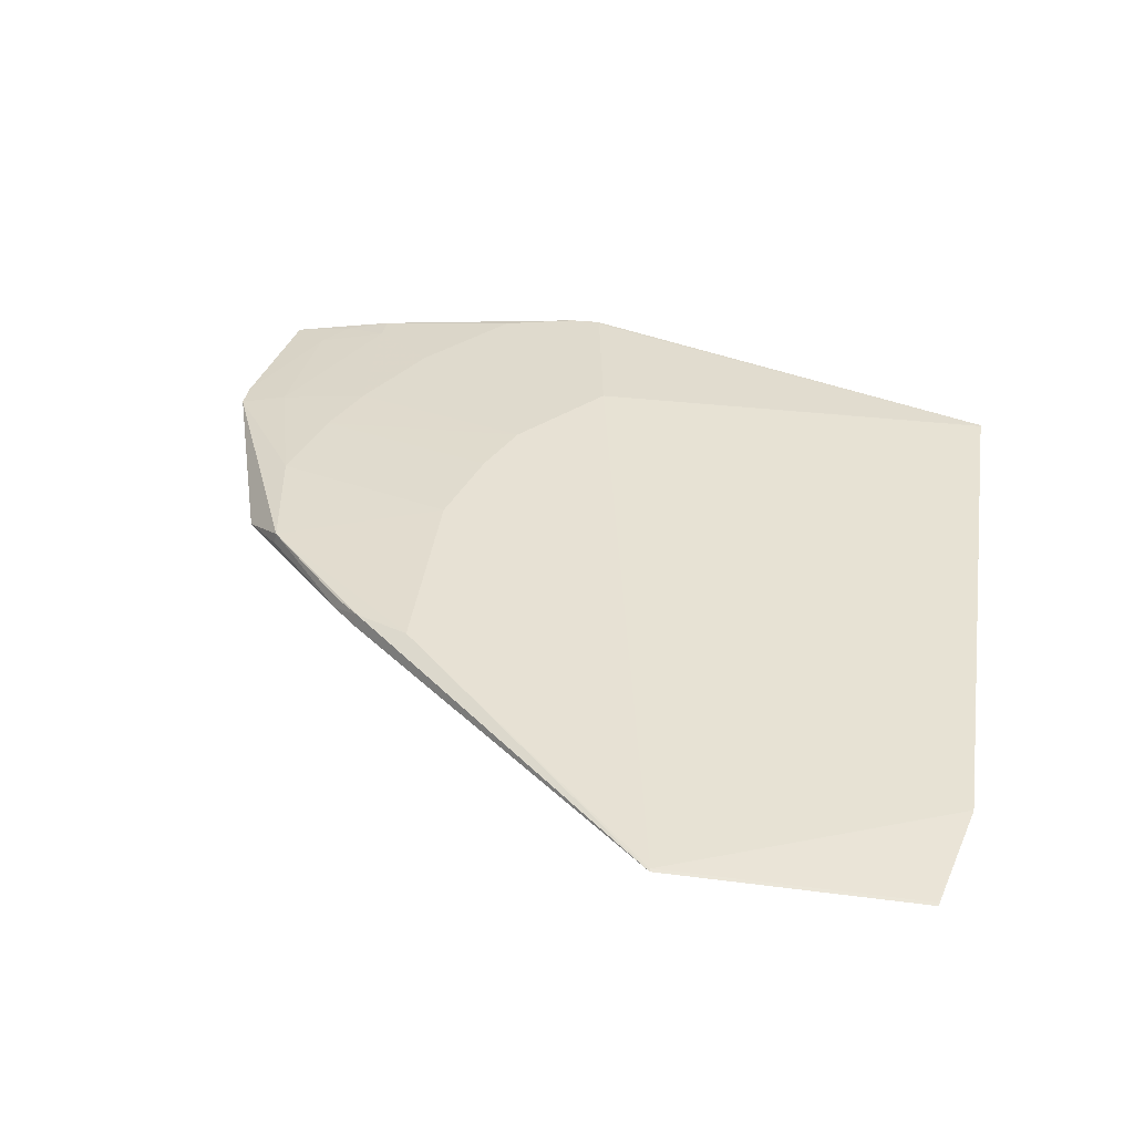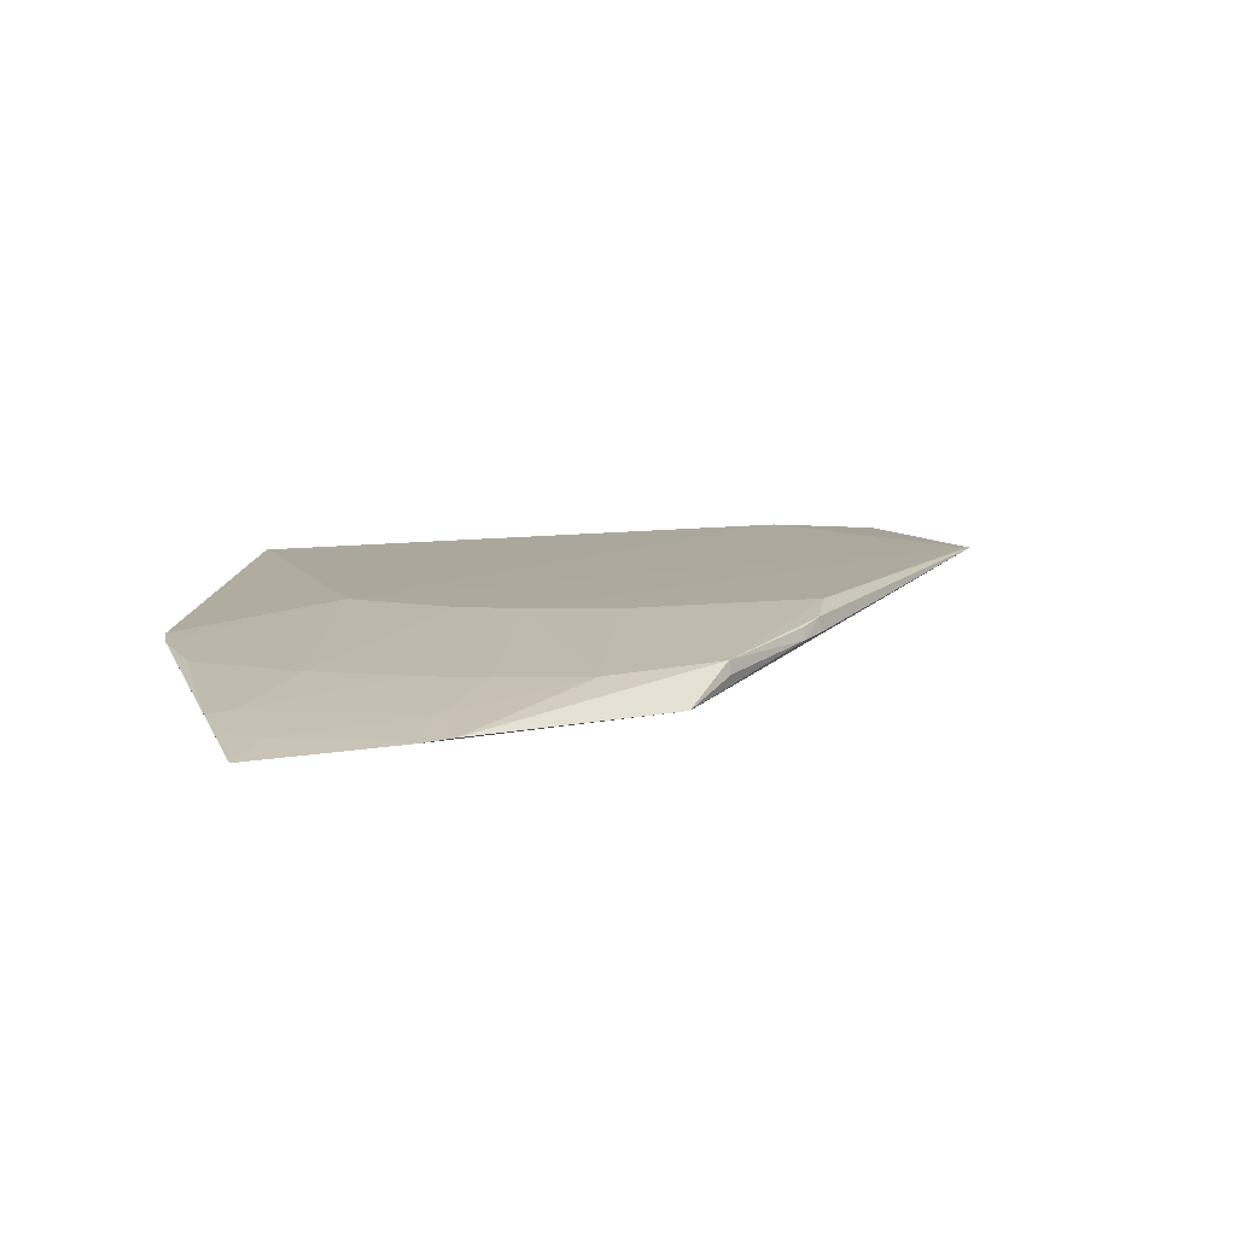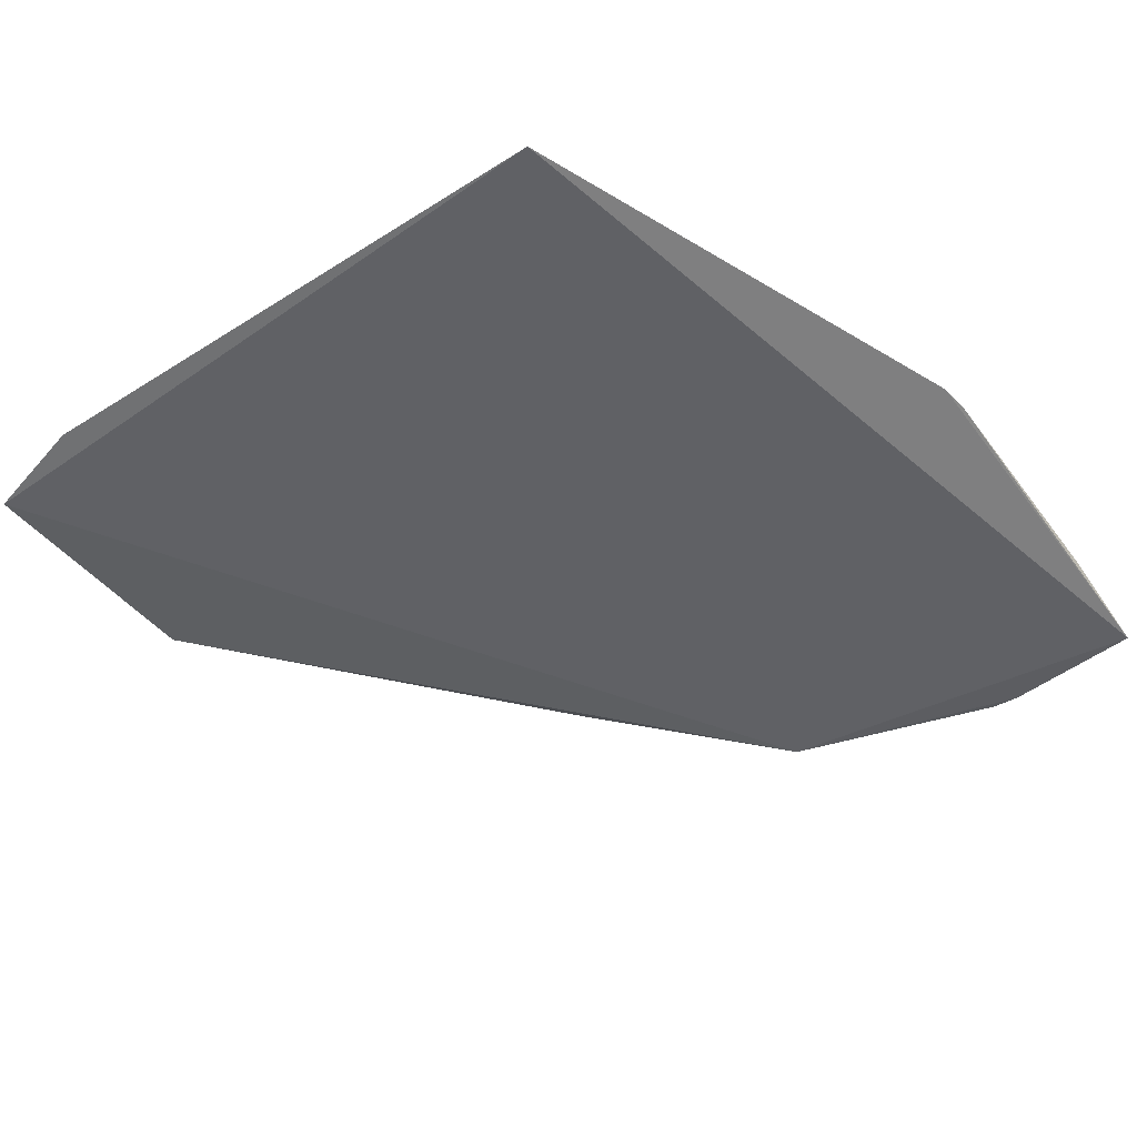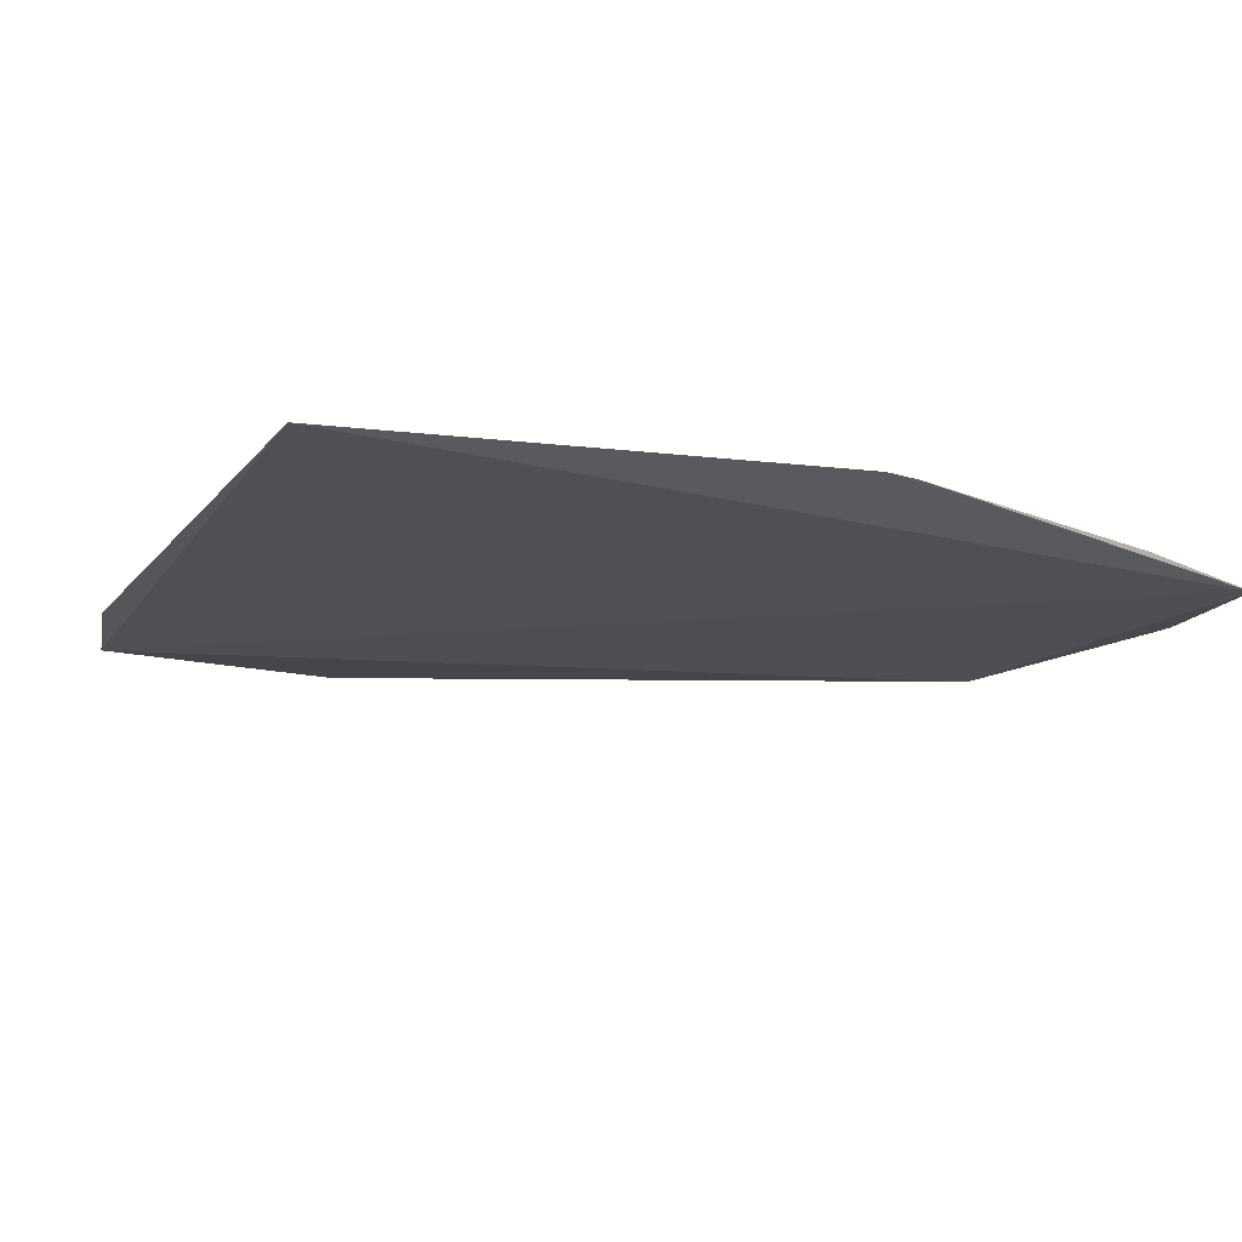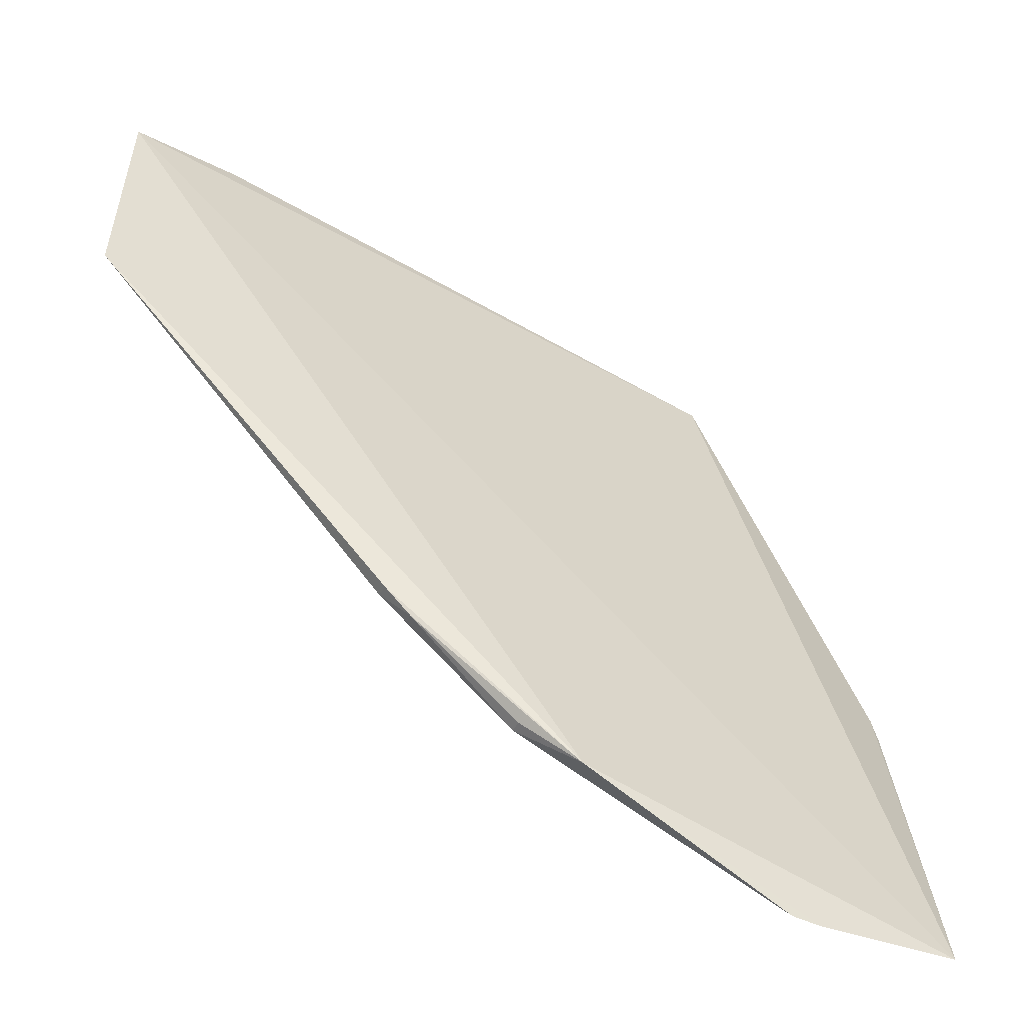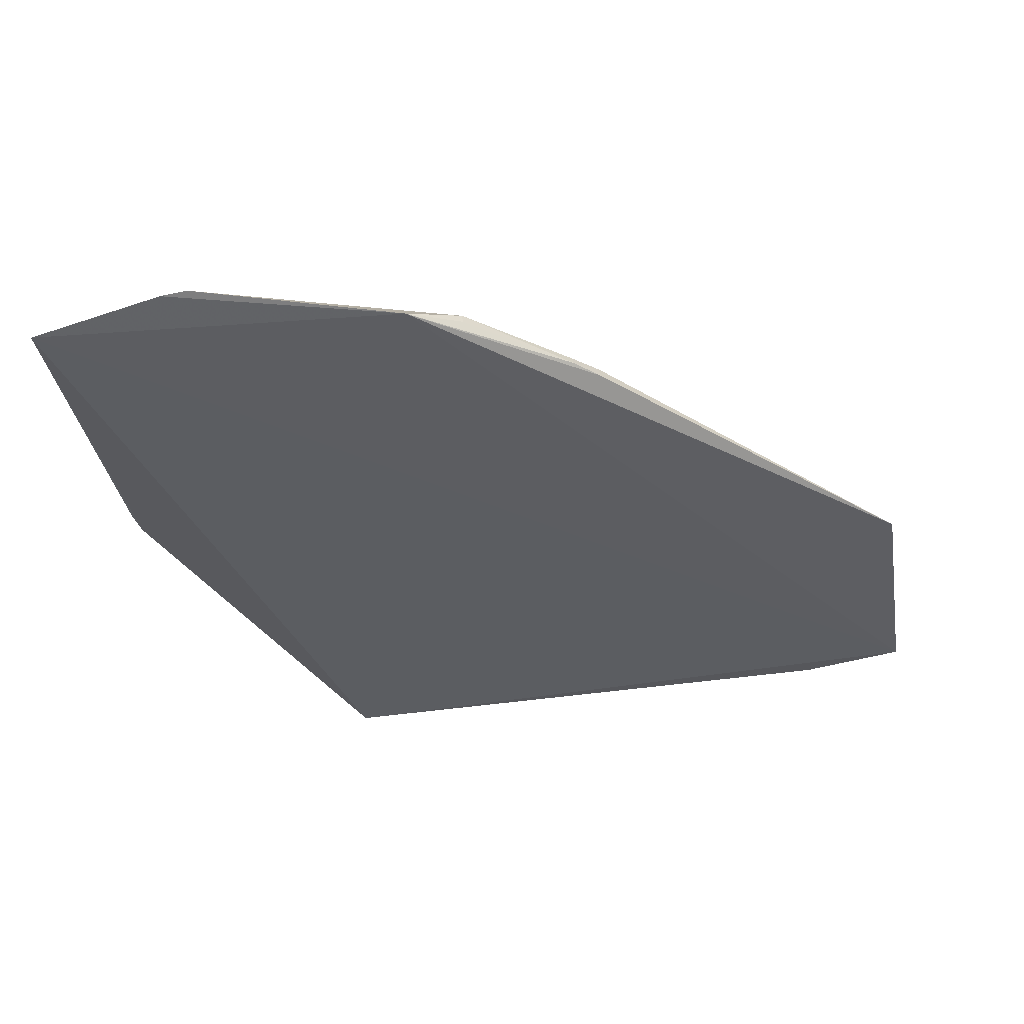
<metadata>
{"format":"obj","ext":"obj","renderer":"f3d","projection":"perspective","resolution":1024,"background":"white","views":[{"elev":41.2,"azim":98.6,"up":"+Z"},{"elev":7.5,"azim":-17.8,"up":"+Z"},{"elev":-46.0,"azim":-143.5,"up":"+Z"},{"elev":-17.5,"azim":-115.6,"up":"+Z"},{"elev":-53.9,"azim":147.3,"up":"+Y"},{"elev":-41.0,"azim":9.1,"up":"+Z"}]}
</metadata>
<code>
v 0.8012 0.1185 0.3321
v 0.8012 0.09687 0.3322
v 0.7265 0.05105 0.325
v 0.741 0.1209 0.3316
v 0.7915 0.1209 0.3325
v 0.7484 0.07789 0.3311
v 0.7593 0.05448 0.3262
v 0.8009 0.1185 0.3321
v 0.7915 0.1209 0.3325
v 0.7266 0.08243 0.3293
v 0.7413 0.08503 0.3312
v 0.7532 0.05647 0.3286
v 0.8009 0.09689 0.3323
v 0.7341 0.06603 0.3285
v 0.7412 0.1208 0.3316
v 0.7269 0.08261 0.3294
v 0.7411 0.04888 0.3263
v 0.7746 0.06825 0.3305
v 0.7263 0.0604 0.3267
v 0.7413 0.06128 0.3285
v 0.727 0.07316 0.3285
v 0.7387 0.04893 0.326
v 0.7635 0.05818 0.3291
v 0.7747 0.06787 0.3294
v 0.7771 0.07312 0.3313
v 0.7263 0.07983 0.3291
v 0.7461 0.05889 0.3285
v 0.7286 0.06035 0.327
v 0.7636 0.05795 0.3281
v 0.7725 0.06568 0.3292
v 0.7603 0.07312 0.3311
v 0.7532 0.07552 0.3311
v 0.7408 0.05309 0.3271
v 0.727 0.05654 0.3261
v 0.7724 0.06599 0.3301
v 0.7294 0.05418 0.326
f 1 3 4
f 7 1 2
f 7 3 1
f 8 2 1
f 9 1 4
f 9 8 1
f 10 4 3
f 13 9 5
f 13 2 8
f 13 8 9
f 13 5 11
f 13 11 6
f 14 6 11
f 15 11 5
f 15 4 11
f 15 9 4
f 15 5 9
f 16 11 4
f 16 4 10
f 20 6 14
f 21 14 11
f 22 3 7
f 22 7 17
f 23 17 7
f 23 12 17
f 24 7 2
f 24 2 18
f 25 18 2
f 25 2 13
f 25 23 18
f 26 10 3
f 26 3 19
f 26 19 21
f 26 16 10
f 26 21 11
f 26 11 16
f 27 6 20
f 28 20 14
f 28 21 19
f 28 14 21
f 29 23 7
f 30 24 18
f 30 23 29
f 30 29 7
f 30 7 24
f 31 25 13
f 31 12 23
f 31 23 25
f 32 27 12
f 32 6 27
f 32 12 31
f 32 31 13
f 32 13 6
f 33 27 20
f 33 17 12
f 33 12 27
f 33 20 28
f 33 22 17
f 34 28 19
f 34 19 3
f 35 30 18
f 35 18 23
f 35 23 30
f 36 3 22
f 36 22 33
f 36 34 3
f 36 33 28
f 36 28 34

</code>
